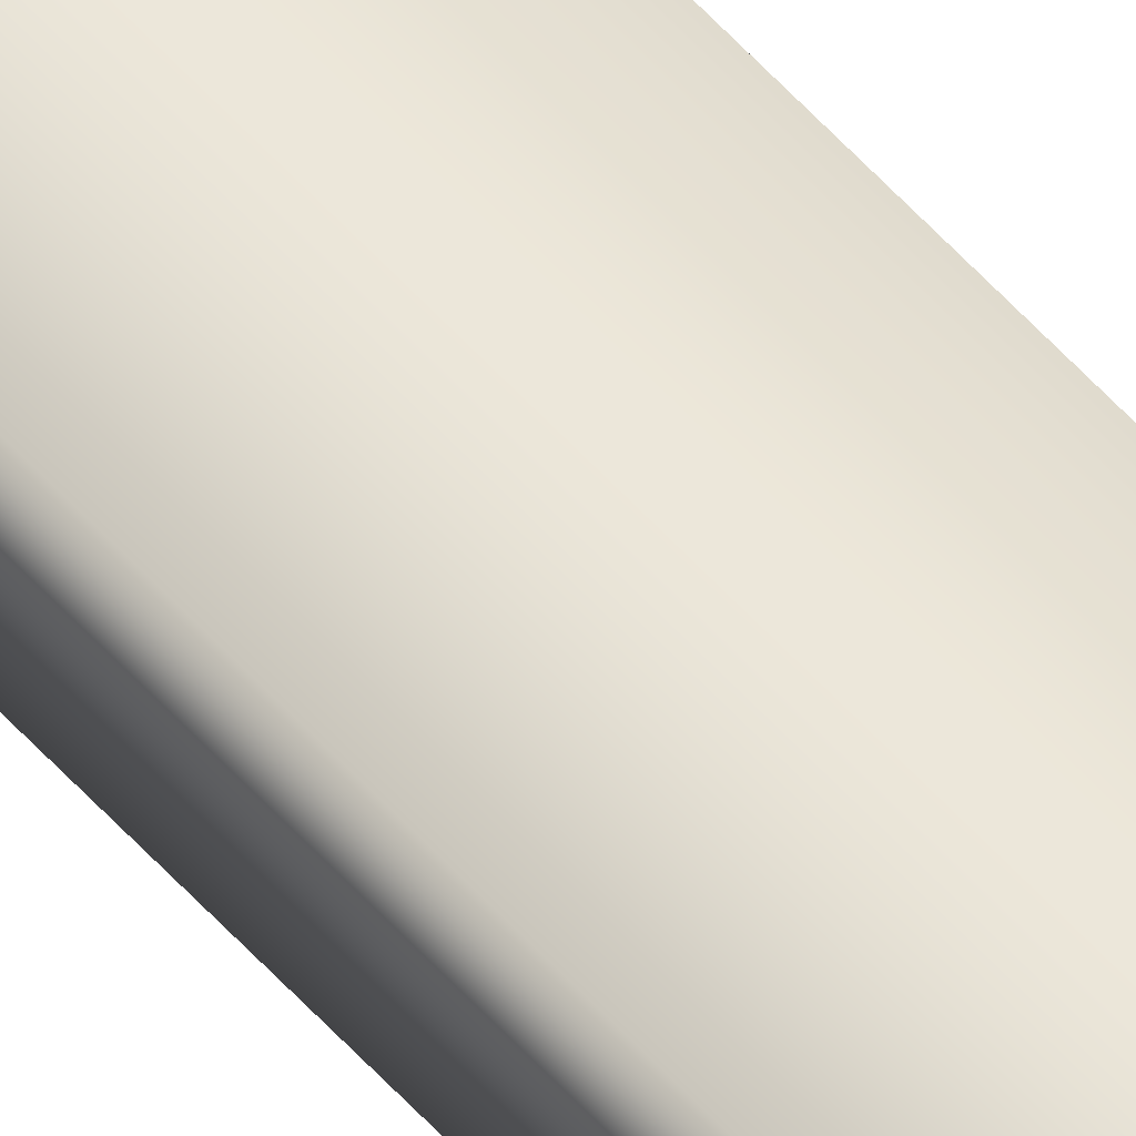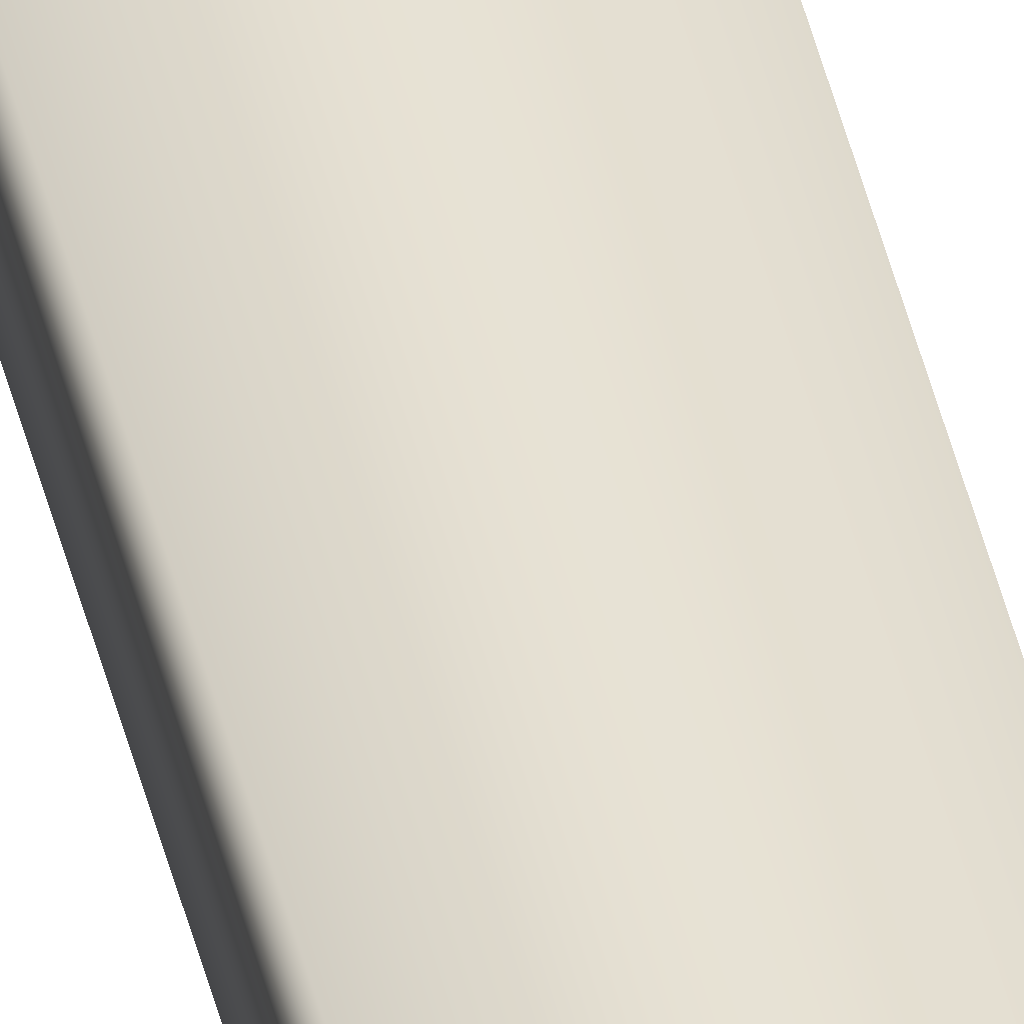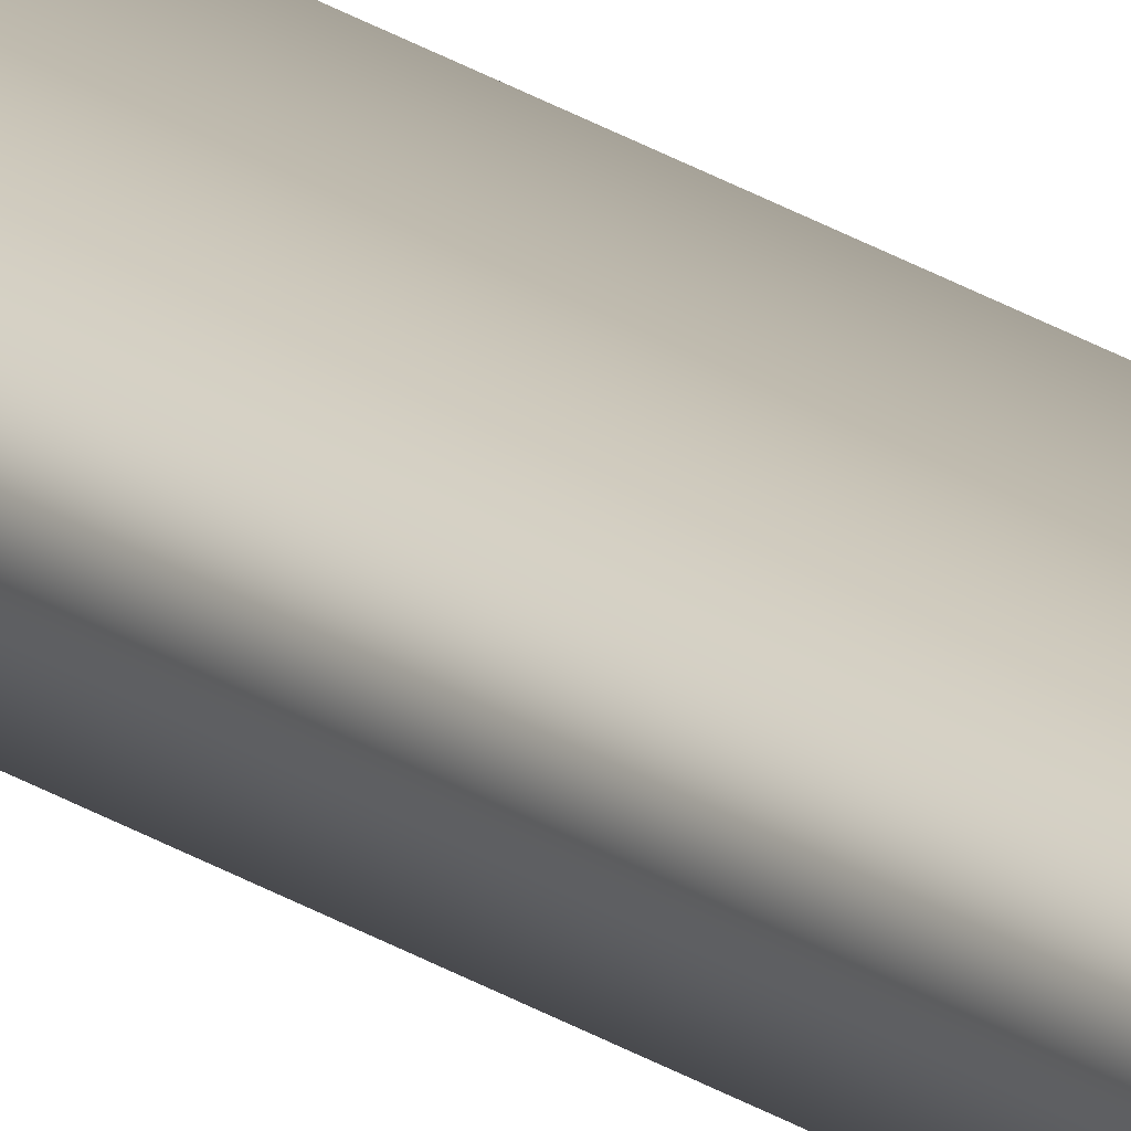
<metadata>
{"format":"obj","ext":"obj","renderer":"f3d","projection":"perspective","resolution":1024,"background":"white","views":[{"elev":51.3,"azim":-39.2,"up":"+Z"},{"elev":40.0,"azim":167.8,"up":"+Z"},{"elev":20.0,"azim":142.4,"up":"+Z"}]}
</metadata>
<code>
v 51.95 24.67 14.37
v 51.95 32.75 14.37
v 51.99 24.67 14.37
v 51.99 32.75 14.37
v 51.99 32.75 14.39
v 51.95 32.75 14.39
v 51.99 24.67 14.39
v 51.95 24.67 14.39
f 1 2 3
f 3 2 4
f 5 4 6
f 6 4 2
f 3 4 7
f 7 4 5
f 8 6 1
f 1 6 2
f 8 1 7
f 7 1 3
f 7 5 8
f 8 5 6

</code>
